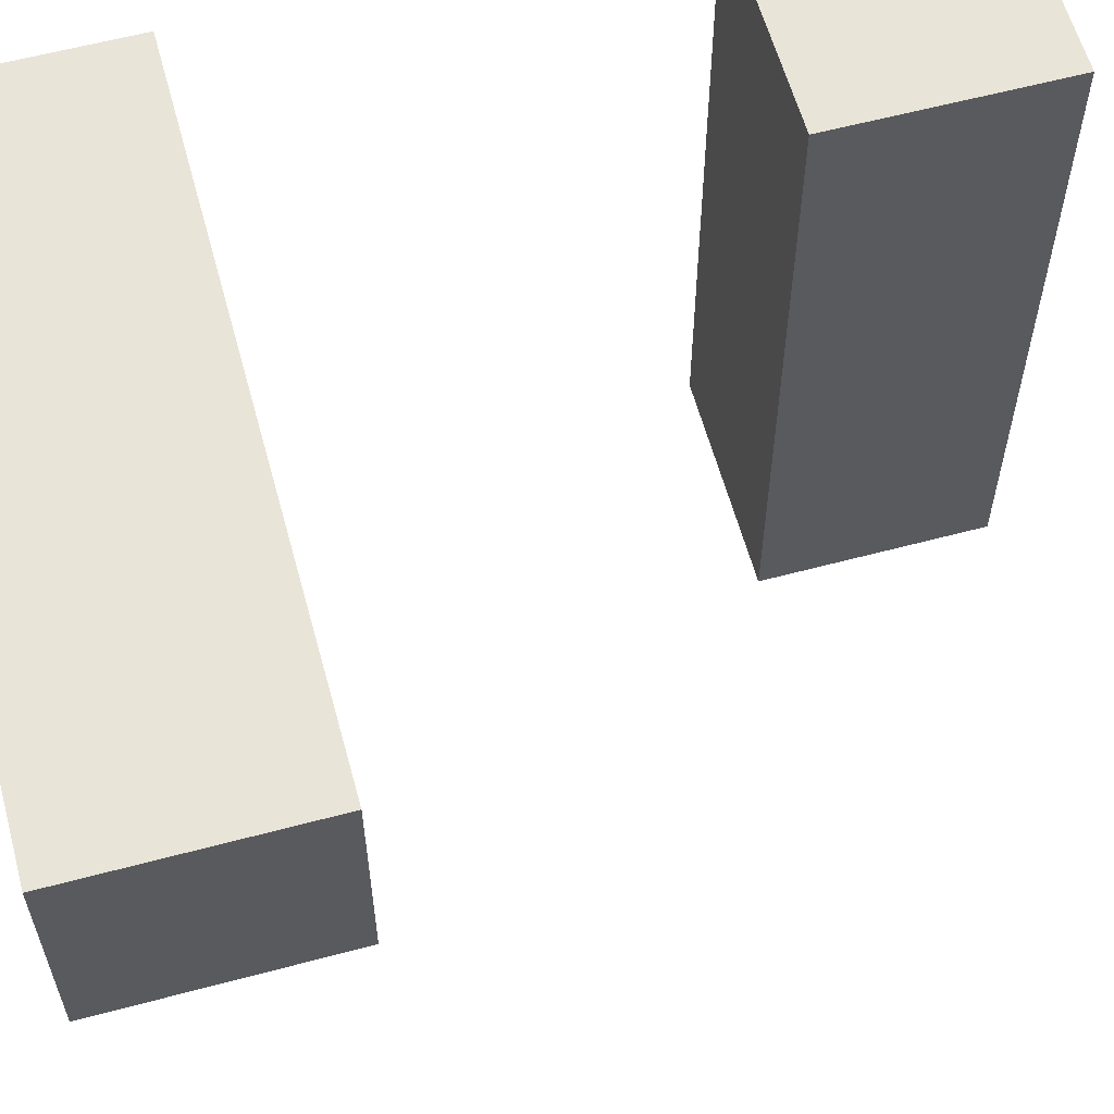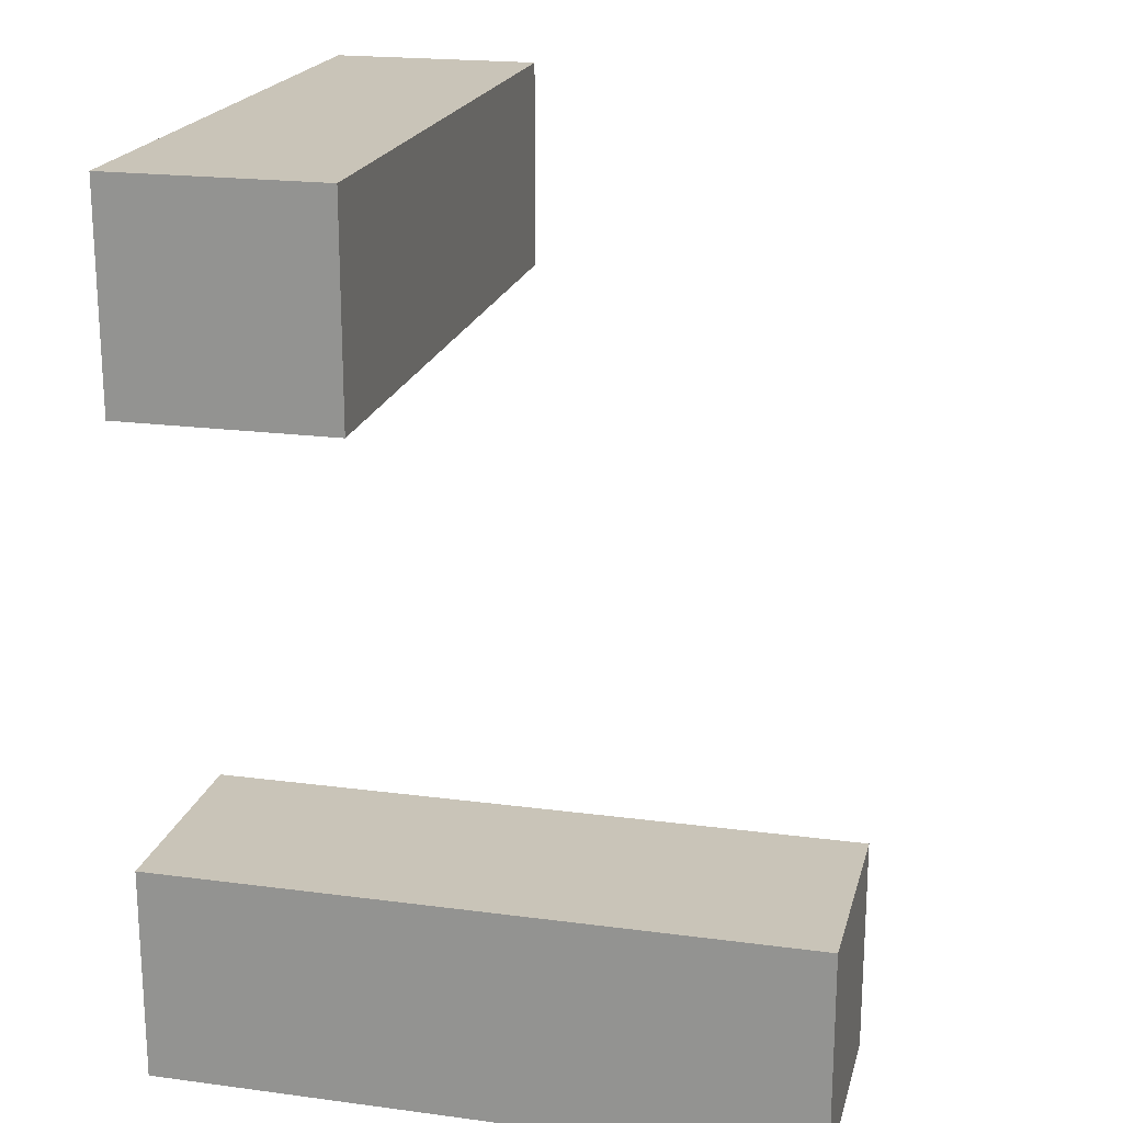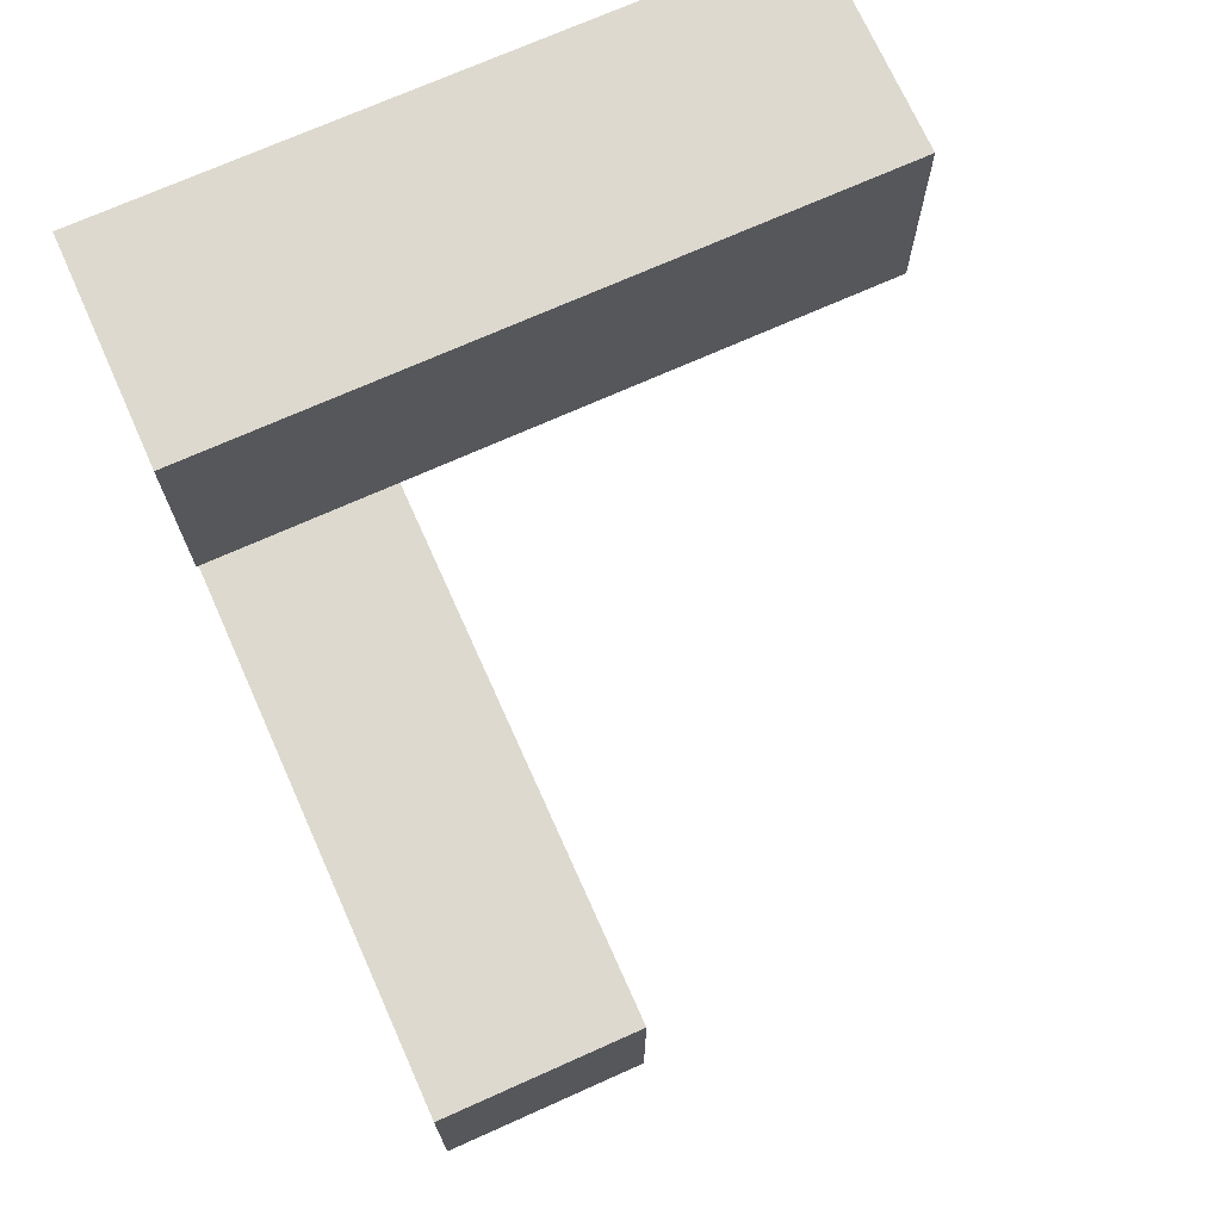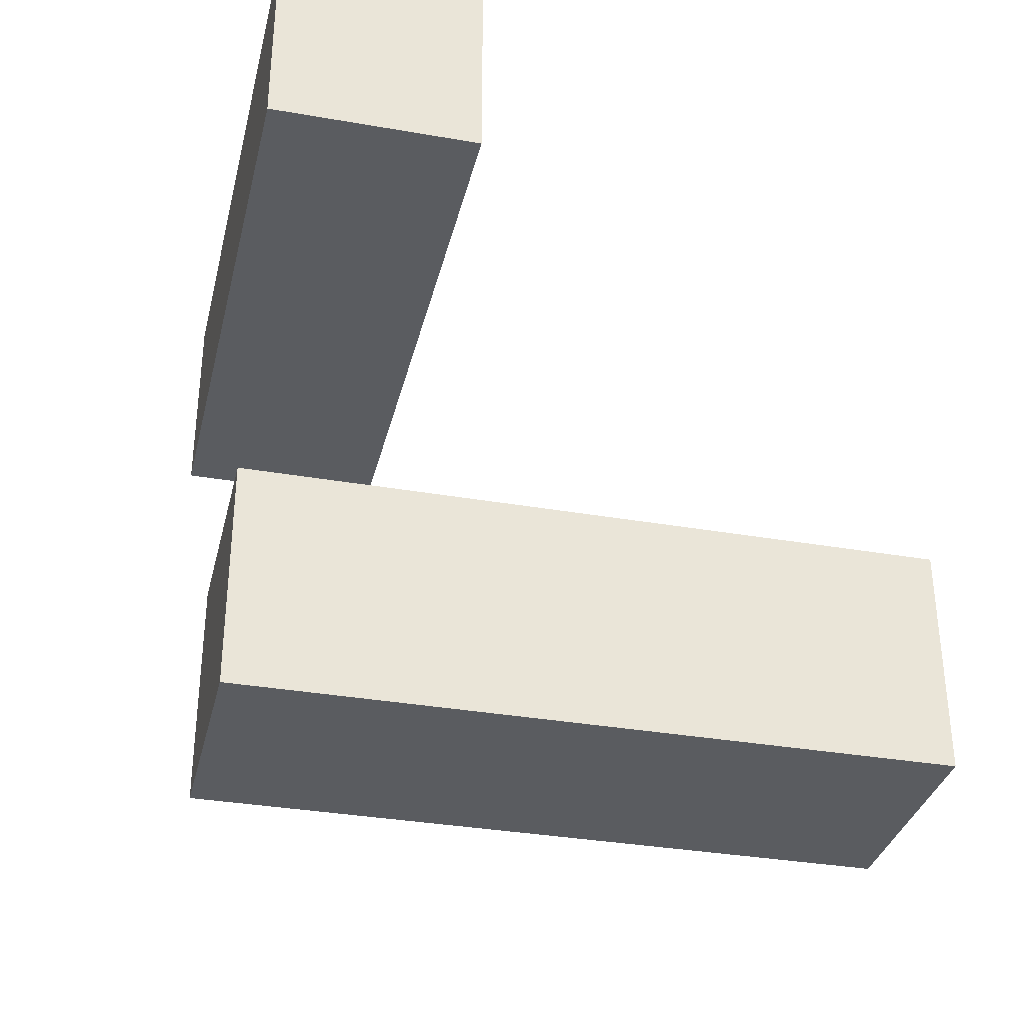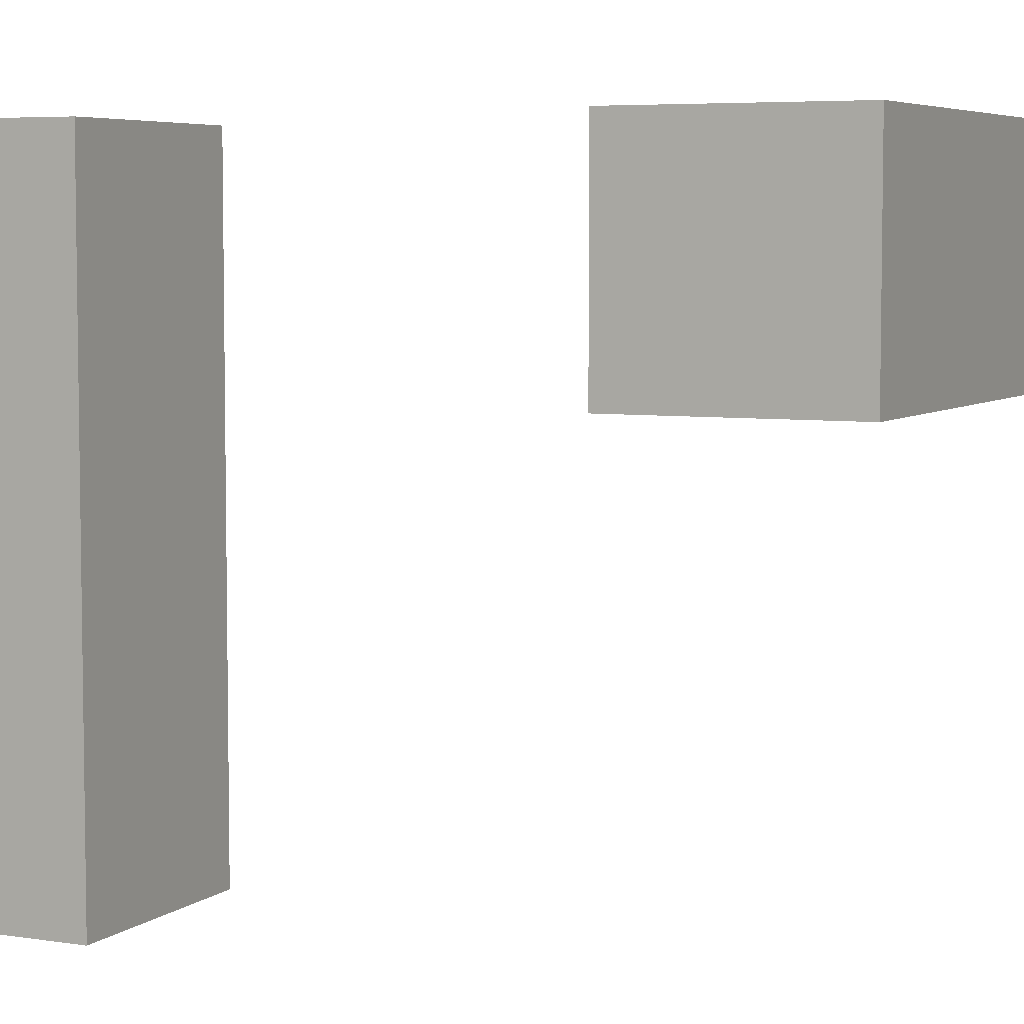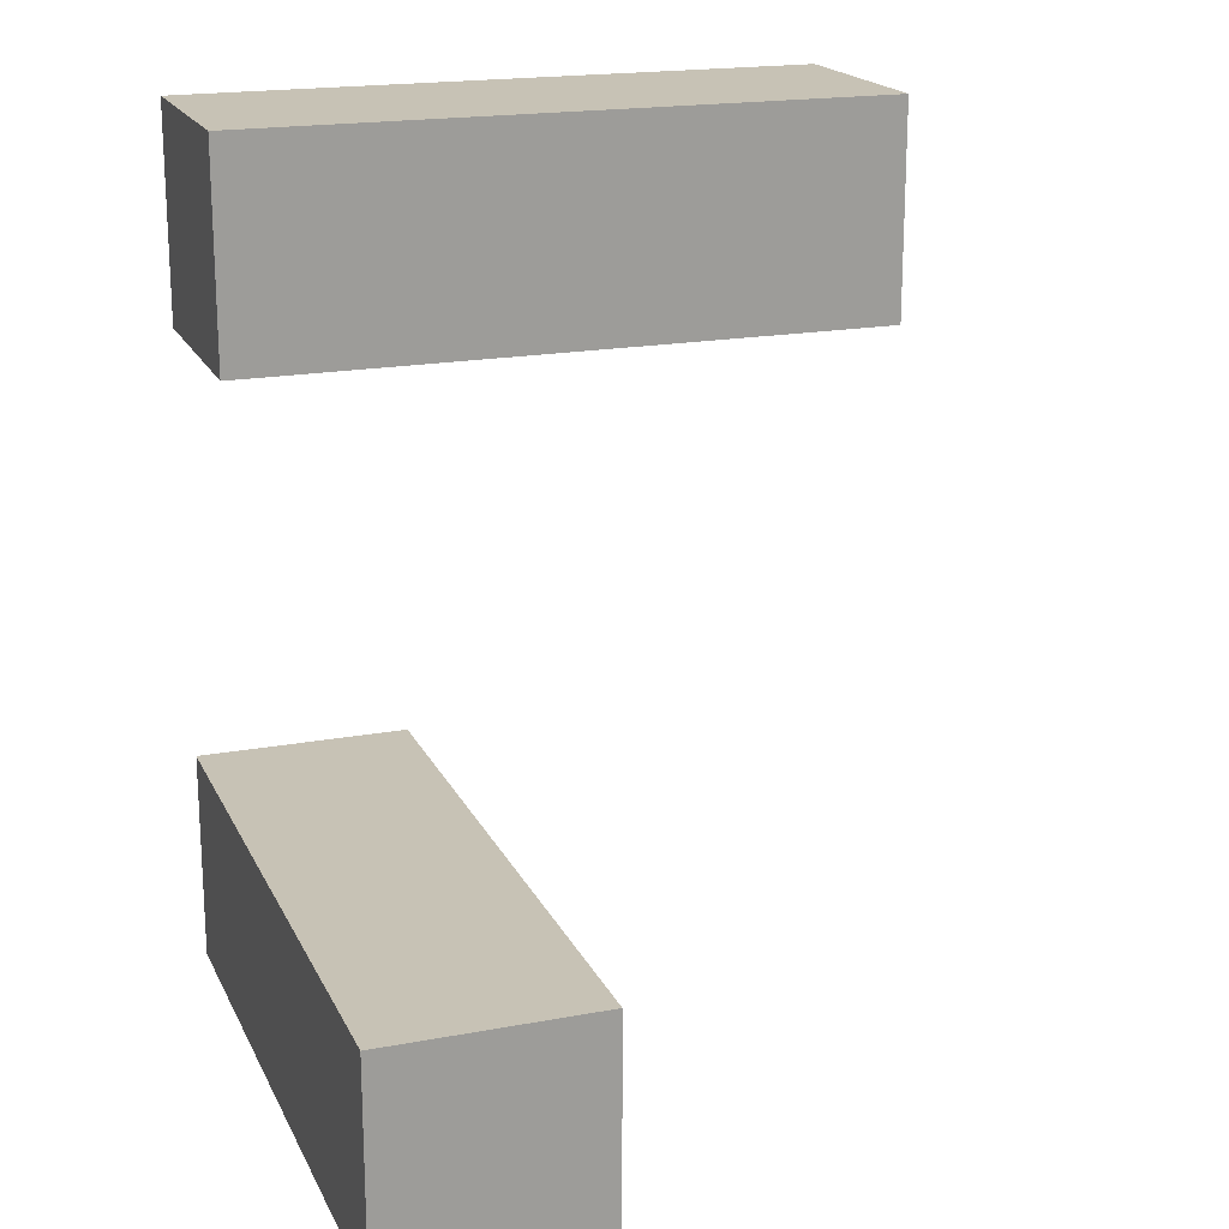
<metadata>
{"format":"obj","ext":"obj","renderer":"f3d","projection":"perspective","resolution":1024,"background":"white","views":[{"elev":60.1,"azim":-105.3,"up":"+Z"},{"elev":20.1,"azim":103.7,"up":"+Y"},{"elev":71.7,"azim":155.9,"up":"+Y"},{"elev":-34.0,"azim":76.7,"up":"+Y"},{"elev":5.6,"azim":115.7,"up":"+Z"},{"elev":19.0,"azim":160.5,"up":"+Y"}]}
</metadata>
<code>
g Arms_Mesh
v 0.125 -0 0.125
v 0.125 0.25 -0.125
v 0.125 0 -0.125
v 0.125 0.25 0.125
v -0.625 0.25 -0.125
v -0.625 -0 0.125
v -0.625 0 -0.125
v -0.625 0.25 0.125
v 0.125 0.25 -0.125
v -0.625 0.25 0.125
v -0.625 0.25 -0.125
v 0.125 0.25 0.125
v 0.125 0 -0.125
v -0.625 0.25 -0.125
v -0.625 0 -0.125
v 0.125 0.25 -0.125
v -0.625 -0 0.125
v 0.125 0 -0.125
v -0.625 0 -0.125
v 0.125 -0 0.125
v -0.625 0.25 0.125
v 0.125 -0 0.125
v -0.625 -0 0.125
v 0.125 0.25 0.125
v -0.125 -0.5 0.125
v 0.125 -0.75 0.125
v -0.125 -0.75 0.125
v 0.125 -0.5 0.125
v 0.125 -0.75 -0.625
v -0.125 -0.5 -0.625
v -0.125 -0.75 -0.625
v 0.125 -0.5 -0.625
v 0.125 -0.75 0.125
v -0.125 -0.75 -0.625
v -0.125 -0.75 0.125
v 0.125 -0.75 -0.625
v 0.125 -0.5 0.125
v 0.125 -0.75 -0.625
v 0.125 -0.75 0.125
v 0.125 -0.5 -0.625
v 0.125 -0.5 0.125
v -0.125 -0.5 -0.625
v 0.125 -0.5 -0.625
v -0.125 -0.5 0.125
v -0.125 -0.5 0.125
v -0.125 -0.75 -0.625
v -0.125 -0.5 -0.625
v -0.125 -0.75 0.125
f -46 -47 -48
f -45 -48 -47
f -42 -43 -44
f -41 -44 -43
f -38 -39 -40
f -37 -40 -39
f -34 -35 -36
f -33 -36 -35
f -30 -31 -32
f -29 -32 -31
f -26 -27 -28
f -25 -28 -27
f -22 -23 -24
f -21 -24 -23
f -18 -19 -20
f -17 -20 -19
f -14 -15 -16
f -13 -16 -15
f -10 -11 -12
f -9 -12 -11
f -6 -7 -8
f -5 -8 -7
f -2 -3 -4
f -1 -4 -3

</code>
